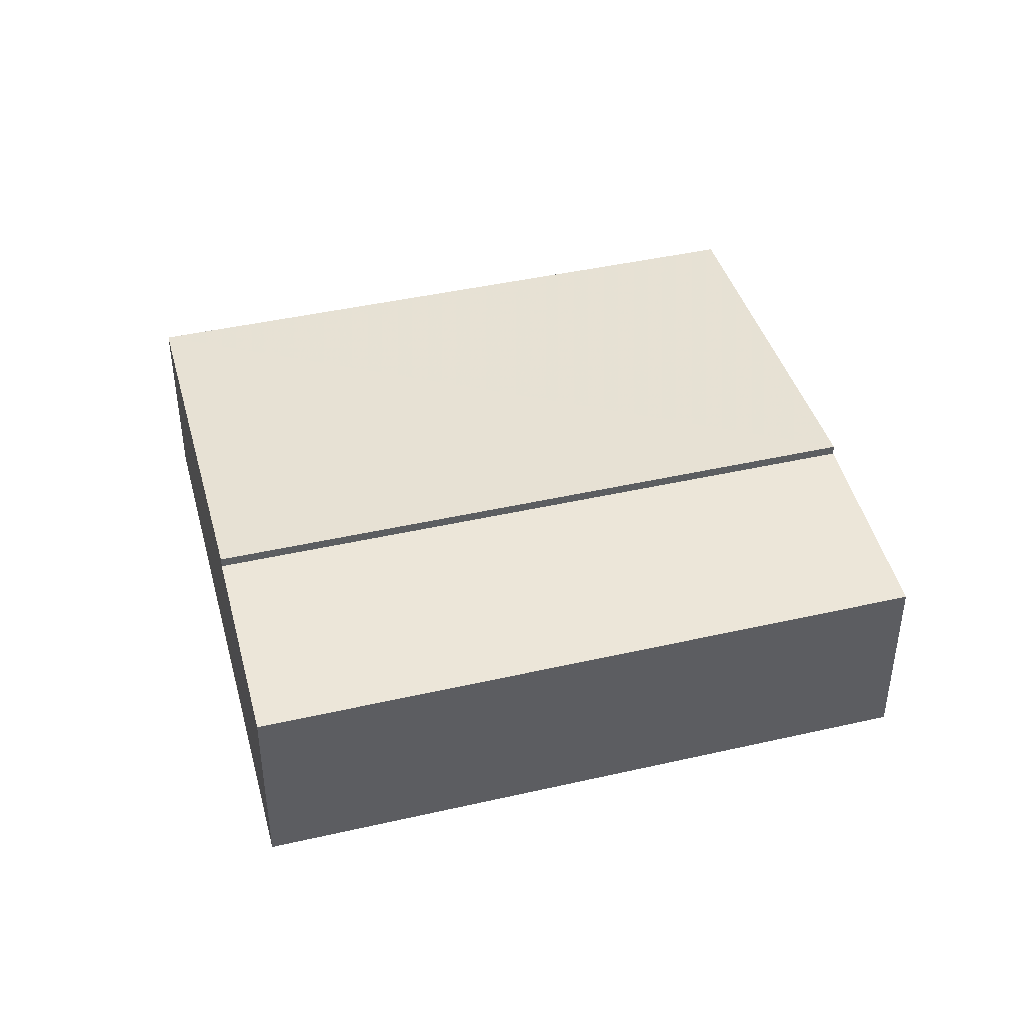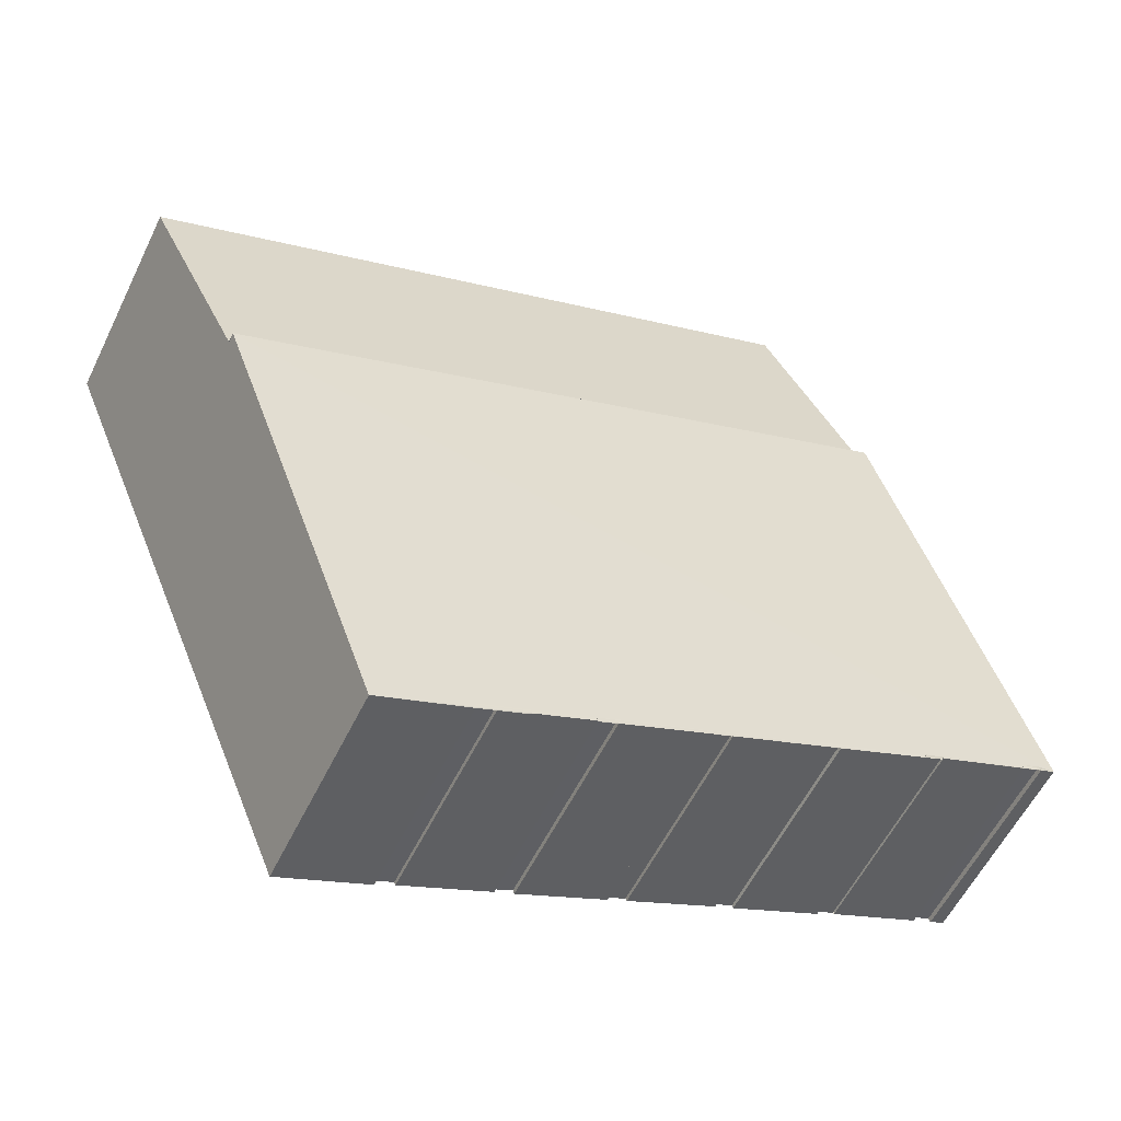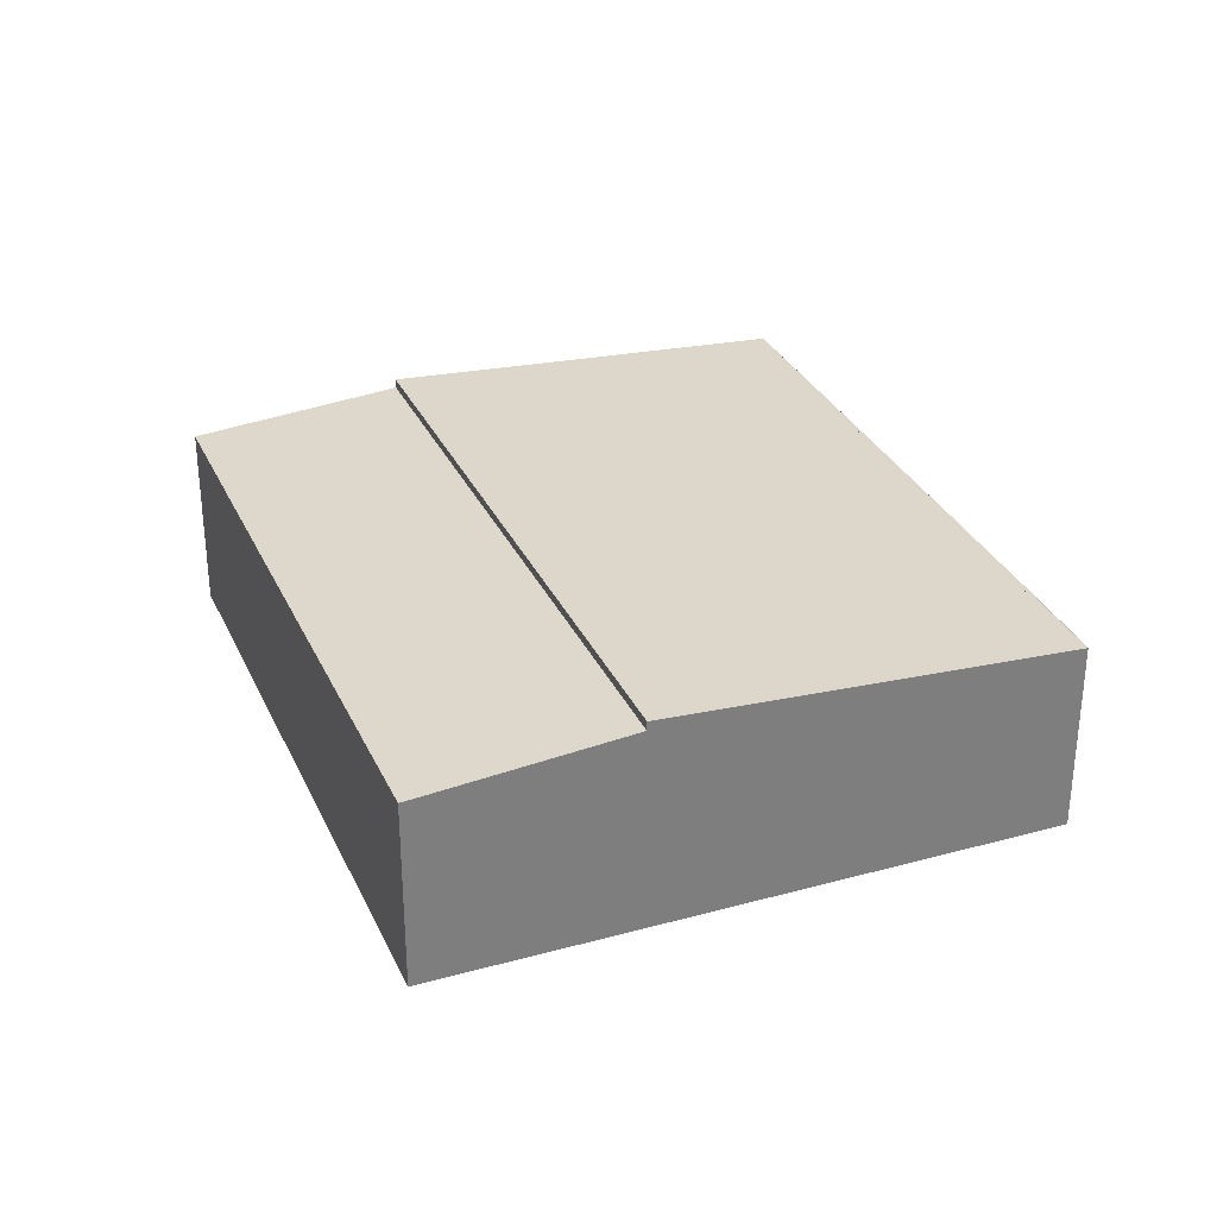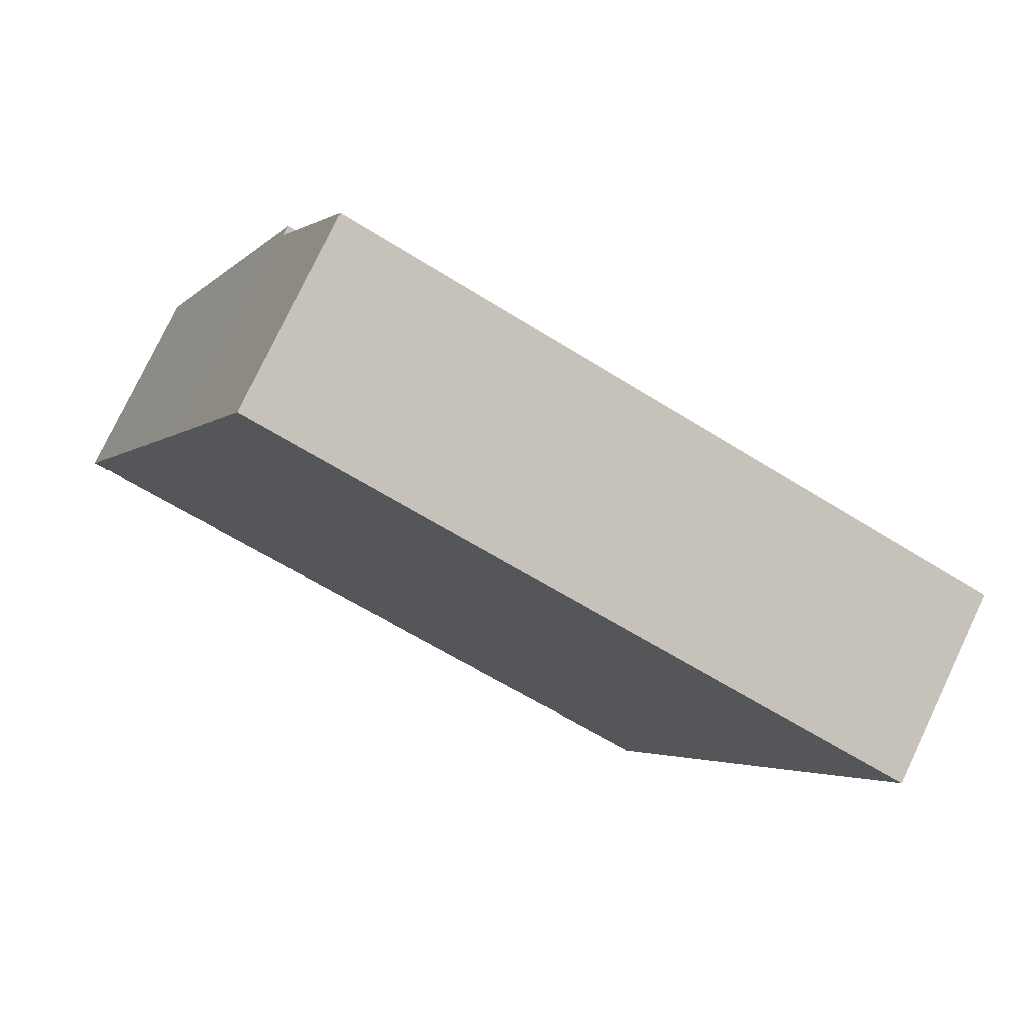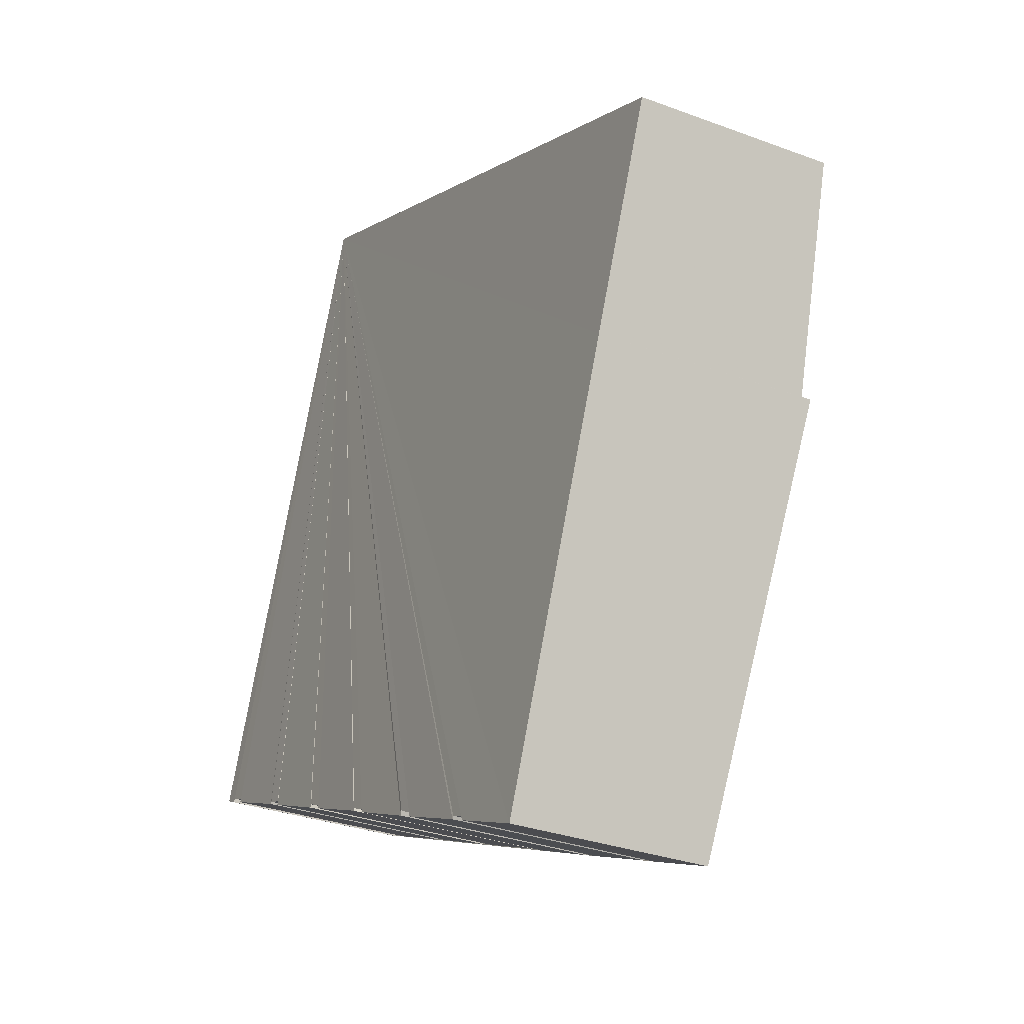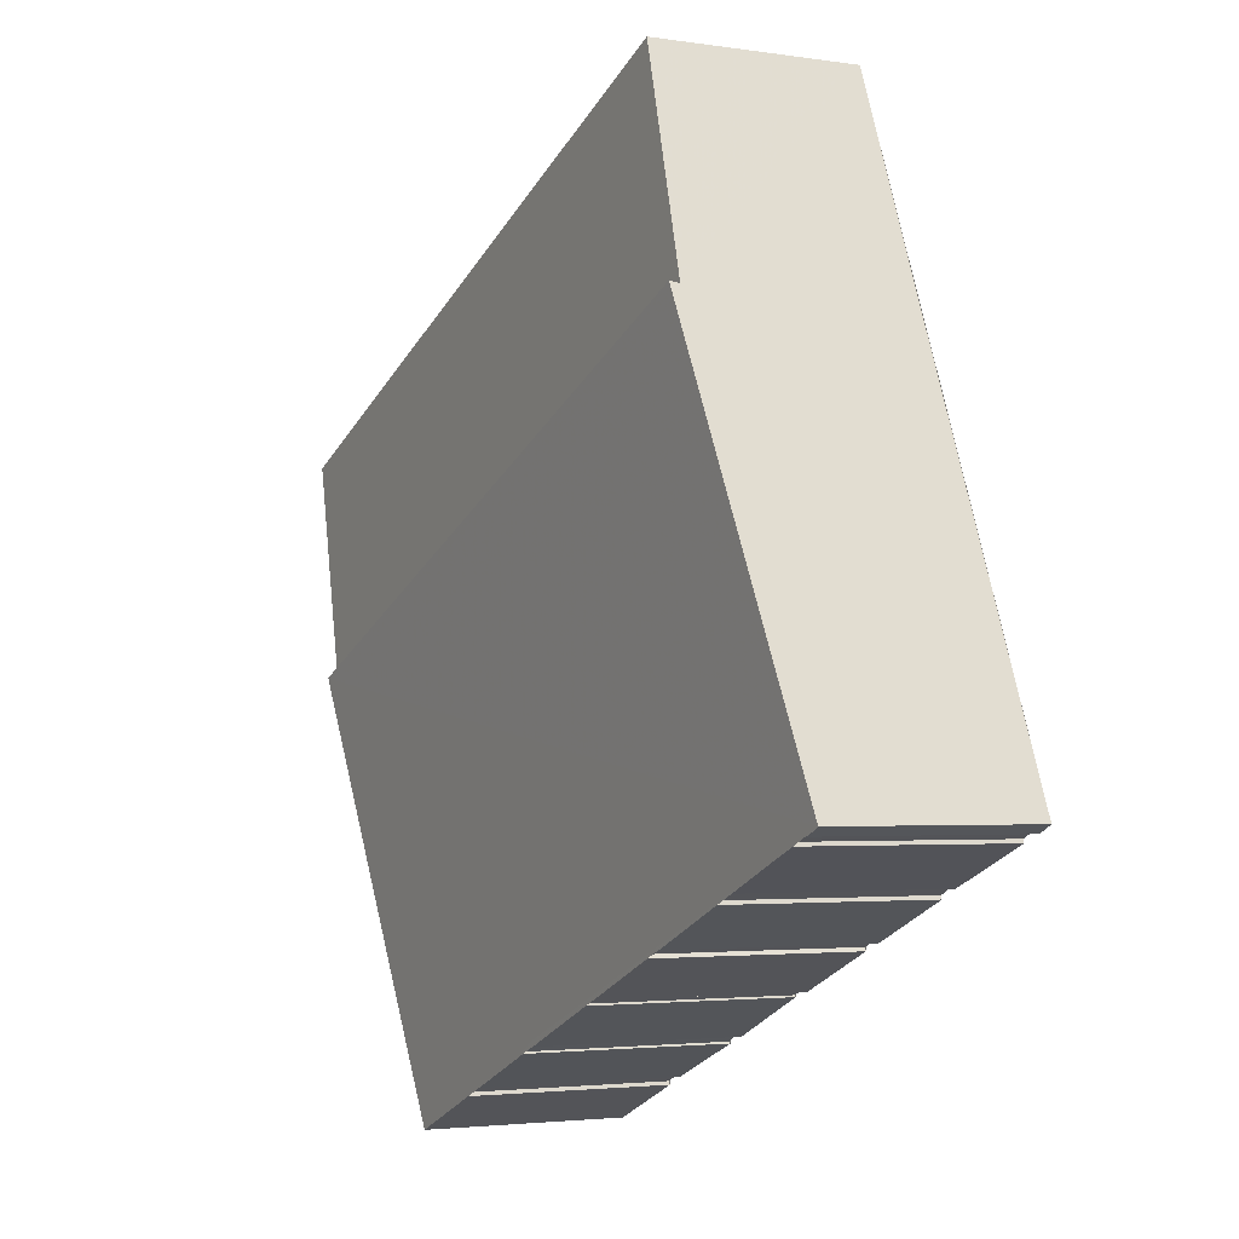
<metadata>
{"format":"obj","ext":"obj","renderer":"f3d","projection":"perspective","resolution":1024,"background":"white","views":[{"elev":43.0,"azim":-172.4,"up":"+Z"},{"elev":-56.9,"azim":-25.7,"up":"+Y"},{"elev":31.3,"azim":-88.9,"up":"+Z"},{"elev":77.2,"azim":-154.6,"up":"+Y"},{"elev":-30.5,"azim":-118.3,"up":"+Y"},{"elev":-3.2,"azim":61.9,"up":"+Y"}]}
</metadata>
<code>
v 8.487e+04 4.462e+05 -0.073
v 8.487e+04 4.462e+05 -0.073
v 8.488e+04 4.462e+05 -0.073
v 8.488e+04 4.462e+05 -0.073
v 8.488e+04 4.462e+05 -0.073
v 8.488e+04 4.462e+05 -0.073
v 8.488e+04 4.462e+05 -0.073
v 8.488e+04 4.462e+05 -0.073
v 8.488e+04 4.462e+05 -0.073
v 8.487e+04 4.462e+05 -0.073
v 8.487e+04 4.462e+05 -0.073
v 8.487e+04 4.462e+05 -0.073
v 8.487e+04 4.462e+05 -0.073
v 8.487e+04 4.462e+05 -0.073
v 8.487e+04 4.462e+05 -0.073
v 8.487e+04 4.462e+05 -0.073
v 8.487e+04 4.462e+05 -0.073
v 8.487e+04 4.462e+05 -0.073
v 8.487e+04 4.462e+05 -0.073
v 8.486e+04 4.462e+05 -0.073
v 8.486e+04 4.462e+05 -0.073
v 8.486e+04 4.462e+05 -0.073
v 8.486e+04 4.462e+05 -0.073
v 8.486e+04 4.461e+05 -0.073
v 8.486e+04 4.461e+05 -0.073
v 8.486e+04 4.461e+05 -0.073
v 8.486e+04 4.461e+05 -0.073
v 8.486e+04 4.461e+05 -0.073
v 8.485e+04 4.462e+05 -0.073
v 8.485e+04 4.462e+05 -0.073
v 8.486e+04 4.461e+05 6.417
v 8.486e+04 4.461e+05 6.423
v 8.486e+04 4.461e+05 6.417
v 8.486e+04 4.462e+05 6.423
v 8.486e+04 4.462e+05 6.416
v 8.486e+04 4.462e+05 6.423
v 8.487e+04 4.462e+05 6.345
v 8.485e+04 4.462e+05 6.352
v 8.485e+04 4.462e+05 7.249
v 8.485e+04 4.462e+05 6.937
v 8.487e+04 4.462e+05 6.416
v 8.486e+04 4.461e+05 6.423
v 8.486e+04 4.461e+05 6.417
v 8.486e+04 4.462e+05 6.416
v 8.487e+04 4.462e+05 6.422
v 8.487e+04 4.462e+05 6.422
v 8.487e+04 4.462e+05 7.248
v 8.487e+04 4.462e+05 6.933
v 8.487e+04 4.462e+05 6.416
v 8.487e+04 4.462e+05 6.416
v 8.487e+04 4.462e+05 6.422
v 8.487e+04 4.462e+05 6.415
v 8.487e+04 4.462e+05 6.422
v 8.487e+04 4.462e+05 6.422
v 8.487e+04 4.462e+05 6.416
v 8.488e+04 4.462e+05 6.422
v 8.488e+04 4.462e+05 6.416
v 8.488e+04 4.462e+05 6.415
v 8.488e+04 4.462e+05 6.422
v 8.488e+04 4.462e+05 6.422
v 8.488e+04 4.462e+05 6.415
v 8.488e+04 4.462e+05 6.415
f 1 2 3 4 5 6 7 8 9 10 11 12 13 14 15 16 17 18 19 20 21 22 23 24 25 26 27 28 29 30
f 31 27 26 32
f 33 28 27 31
f 34 21 20 35
f 36 22 21 34
f 37 1 30 38
f 39 40 29 28 33
f 35 20 19 41
f 32 26 25 42
f 42 25 24 43
f 43 24 23 44
f 44 23 22 36
f 41 19 18 45
f 45 18 17 46
f 47 48 40 39
f 49 16 15 50
f 46 17 16 49
f 50 15 14 51
f 52 11 10 53
f 51 14 13 54
f 55 12 11 52
f 54 13 12 55
f 53 10 9 56
f 56 9 8 57
f 57 8 7 58
f 58 7 6 59
f 60 5 4 61
f 61 4 3 62
f 59 6 5 60
f 38 30 29 40
f 48 2 1 37
f 62 3 2 48 47
f 48 37 38 40
f 62 47 39 33 31 32 42 43 44 36 34 35 41 45 46 49 50 51 54 55 52 53 56 57 58 59 60 61

</code>
